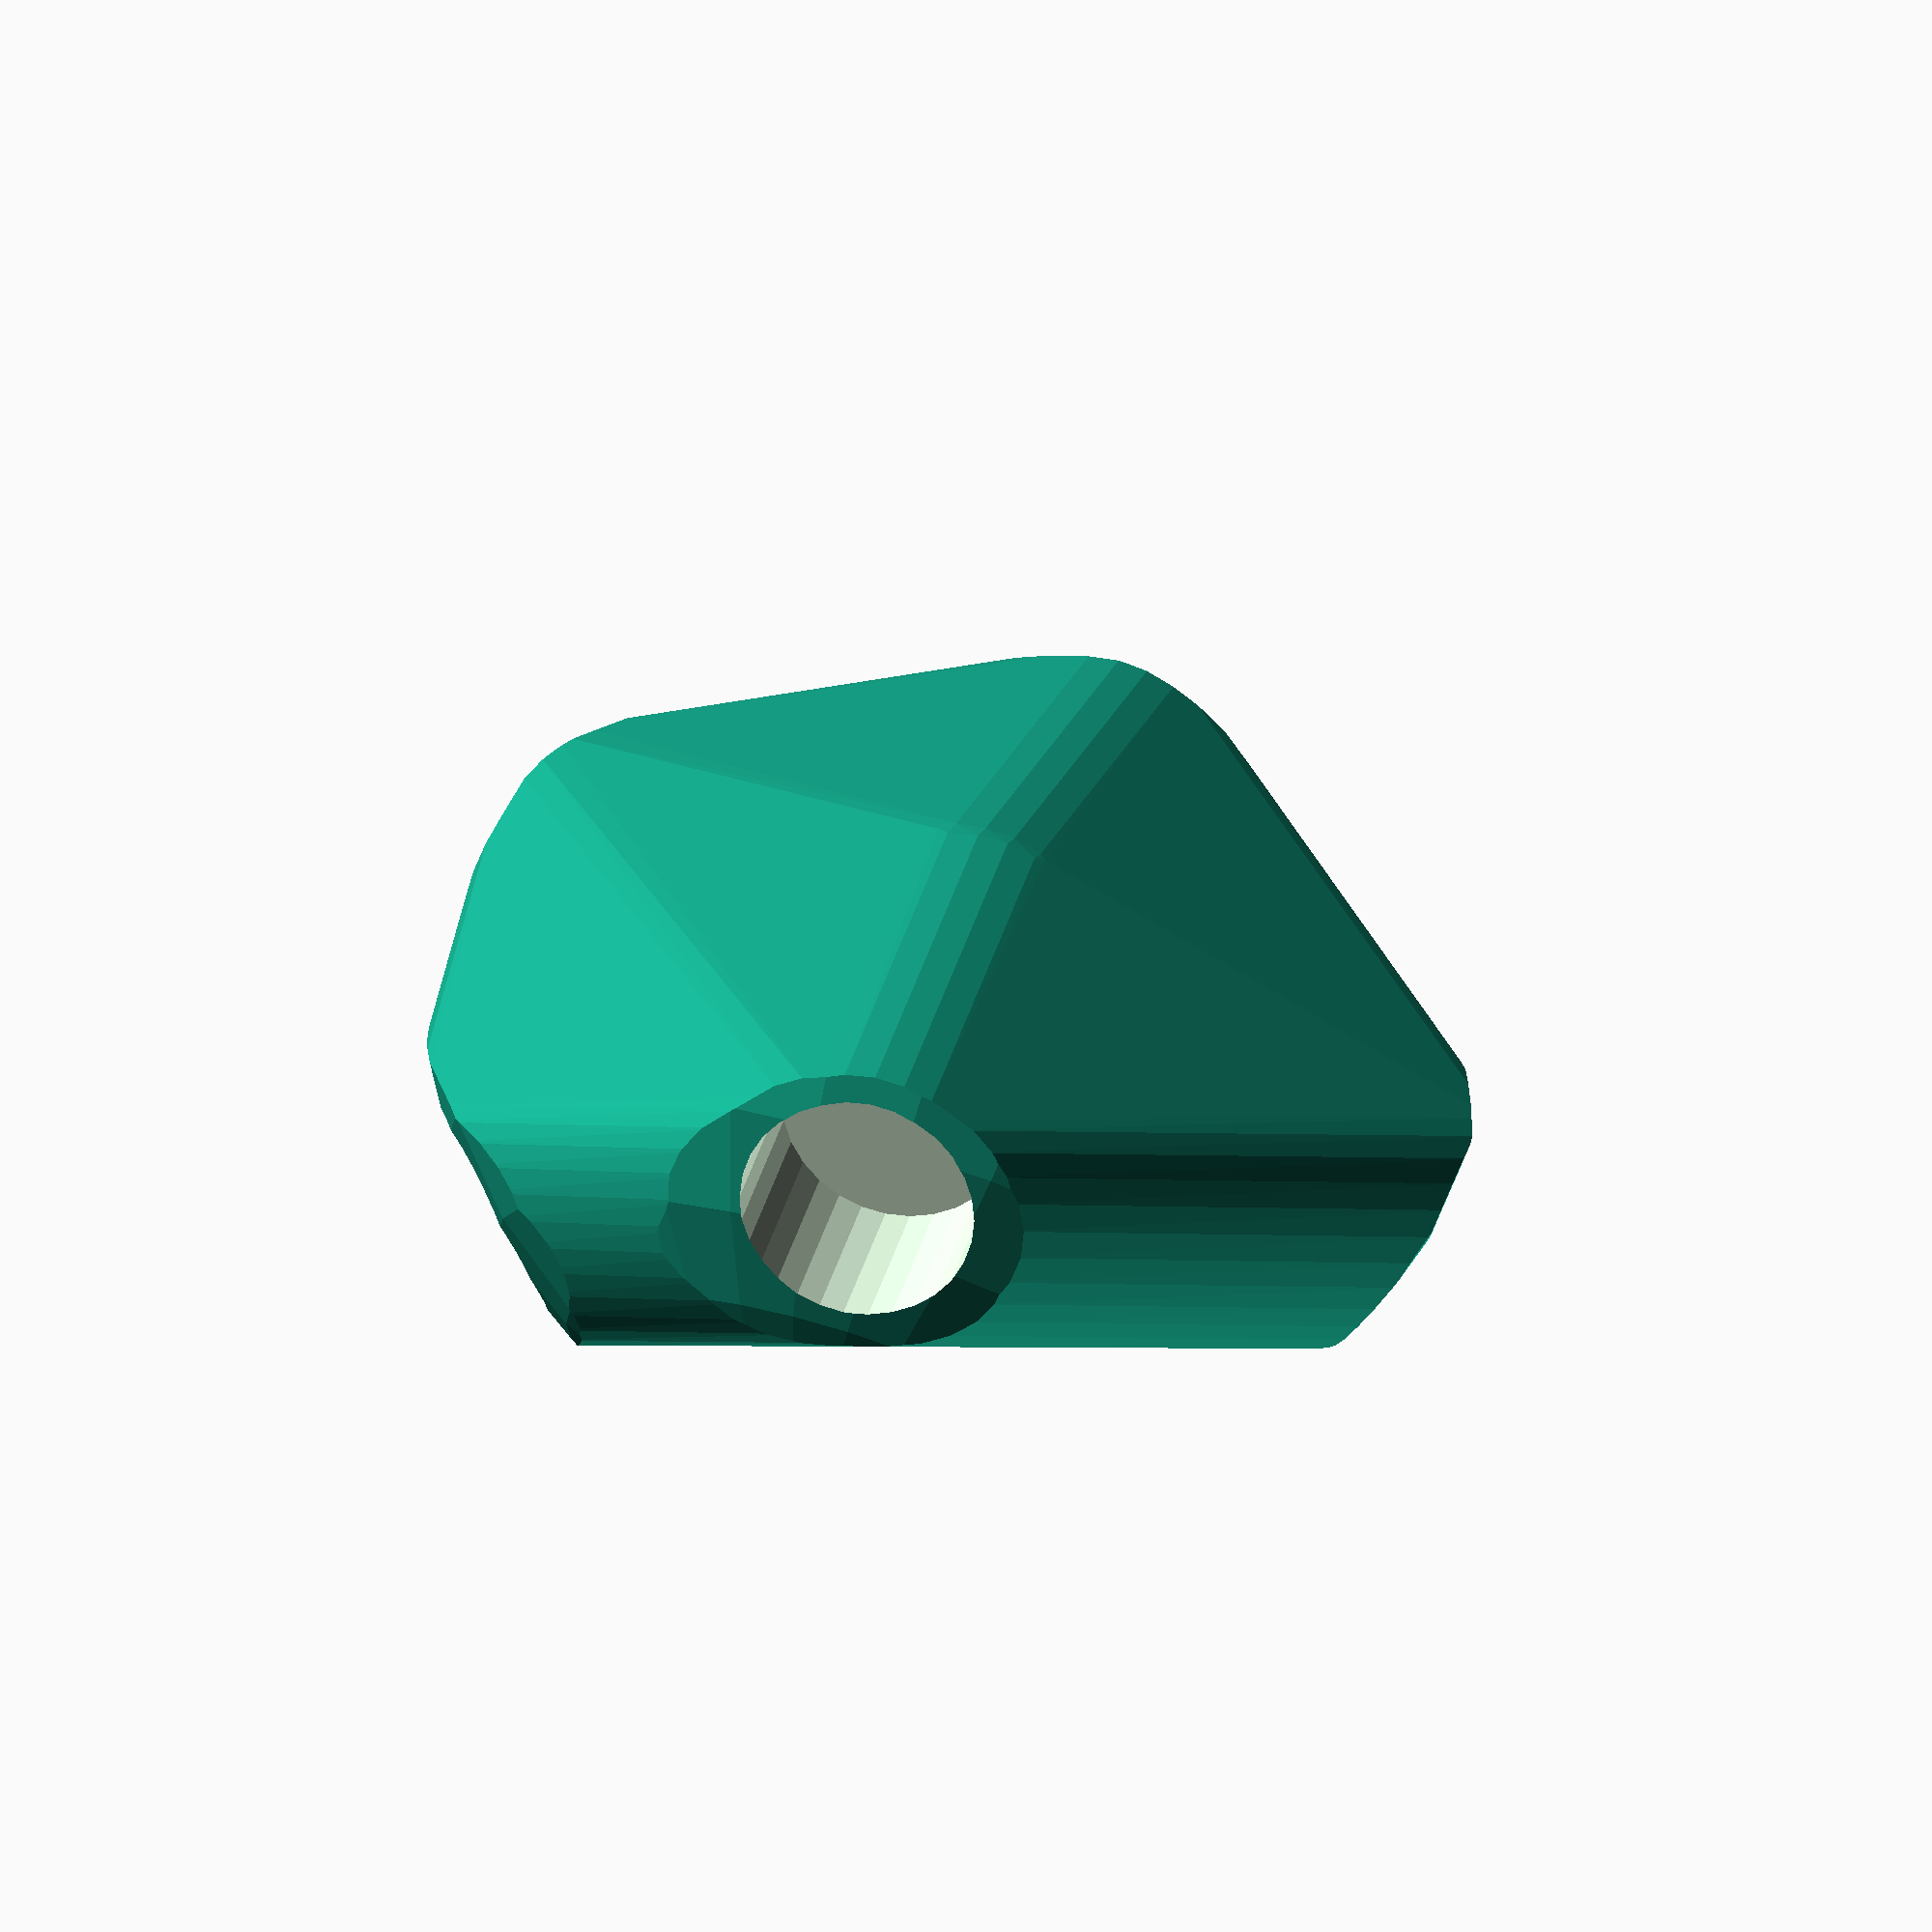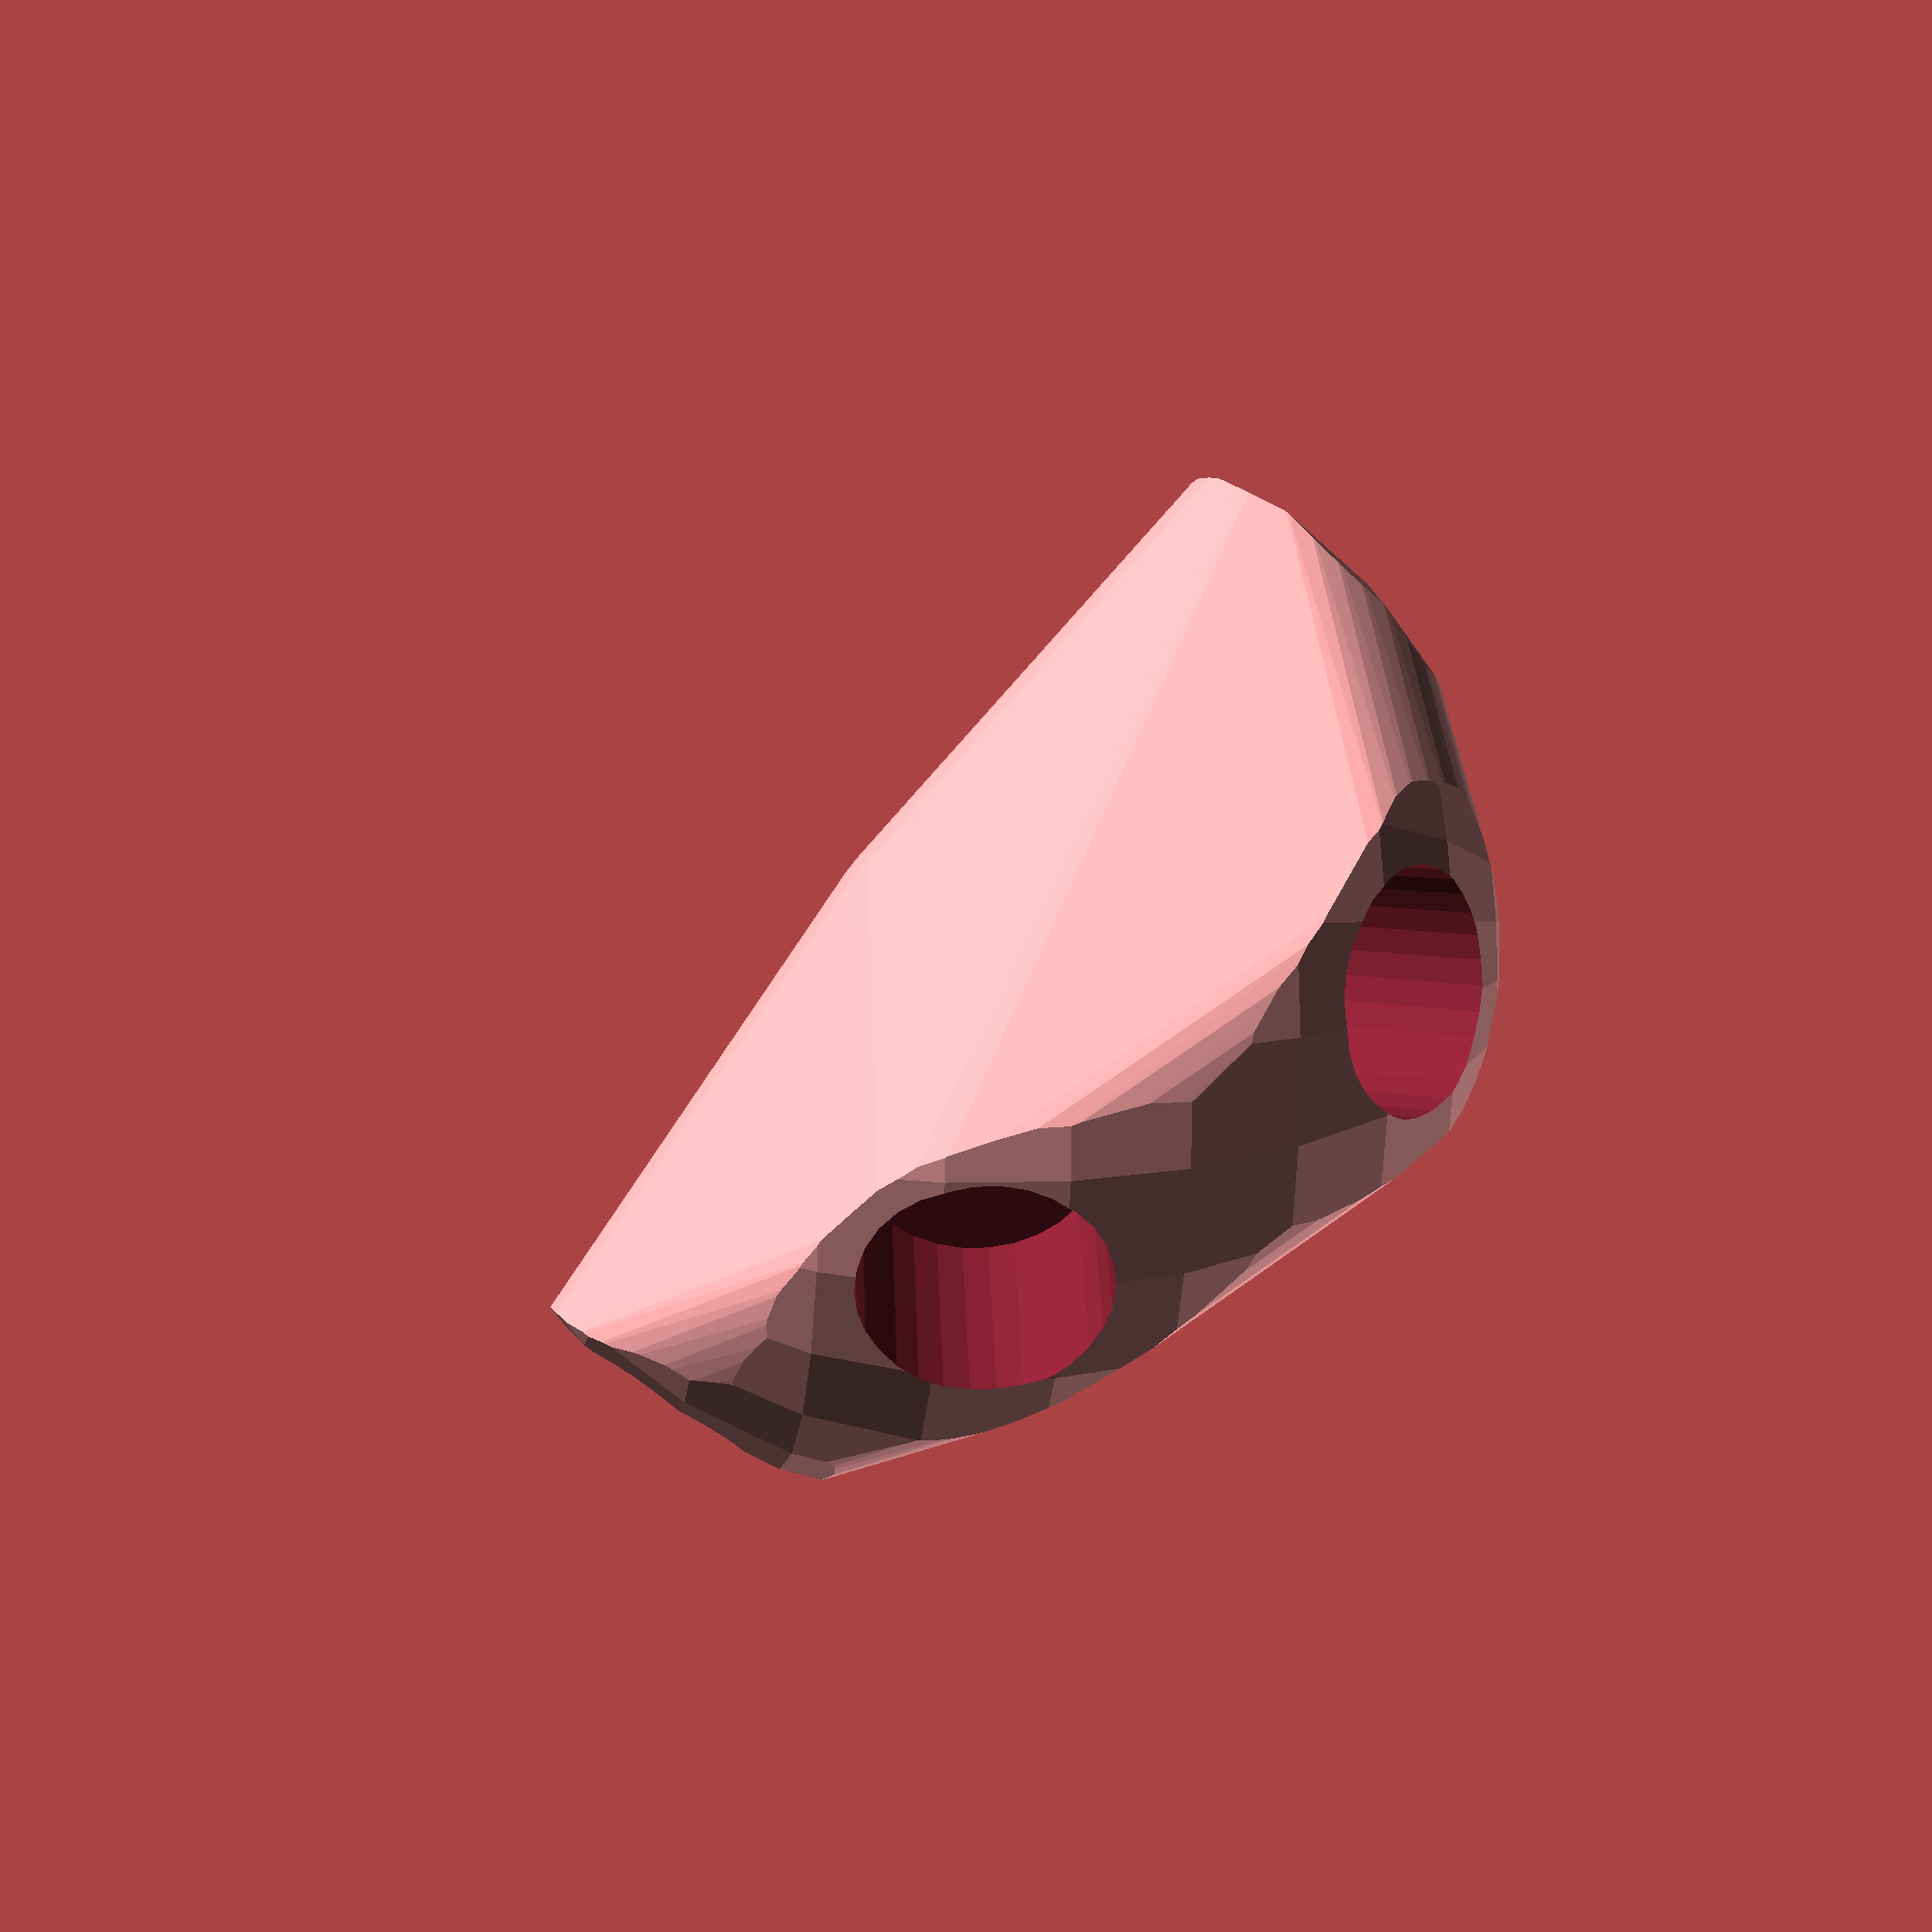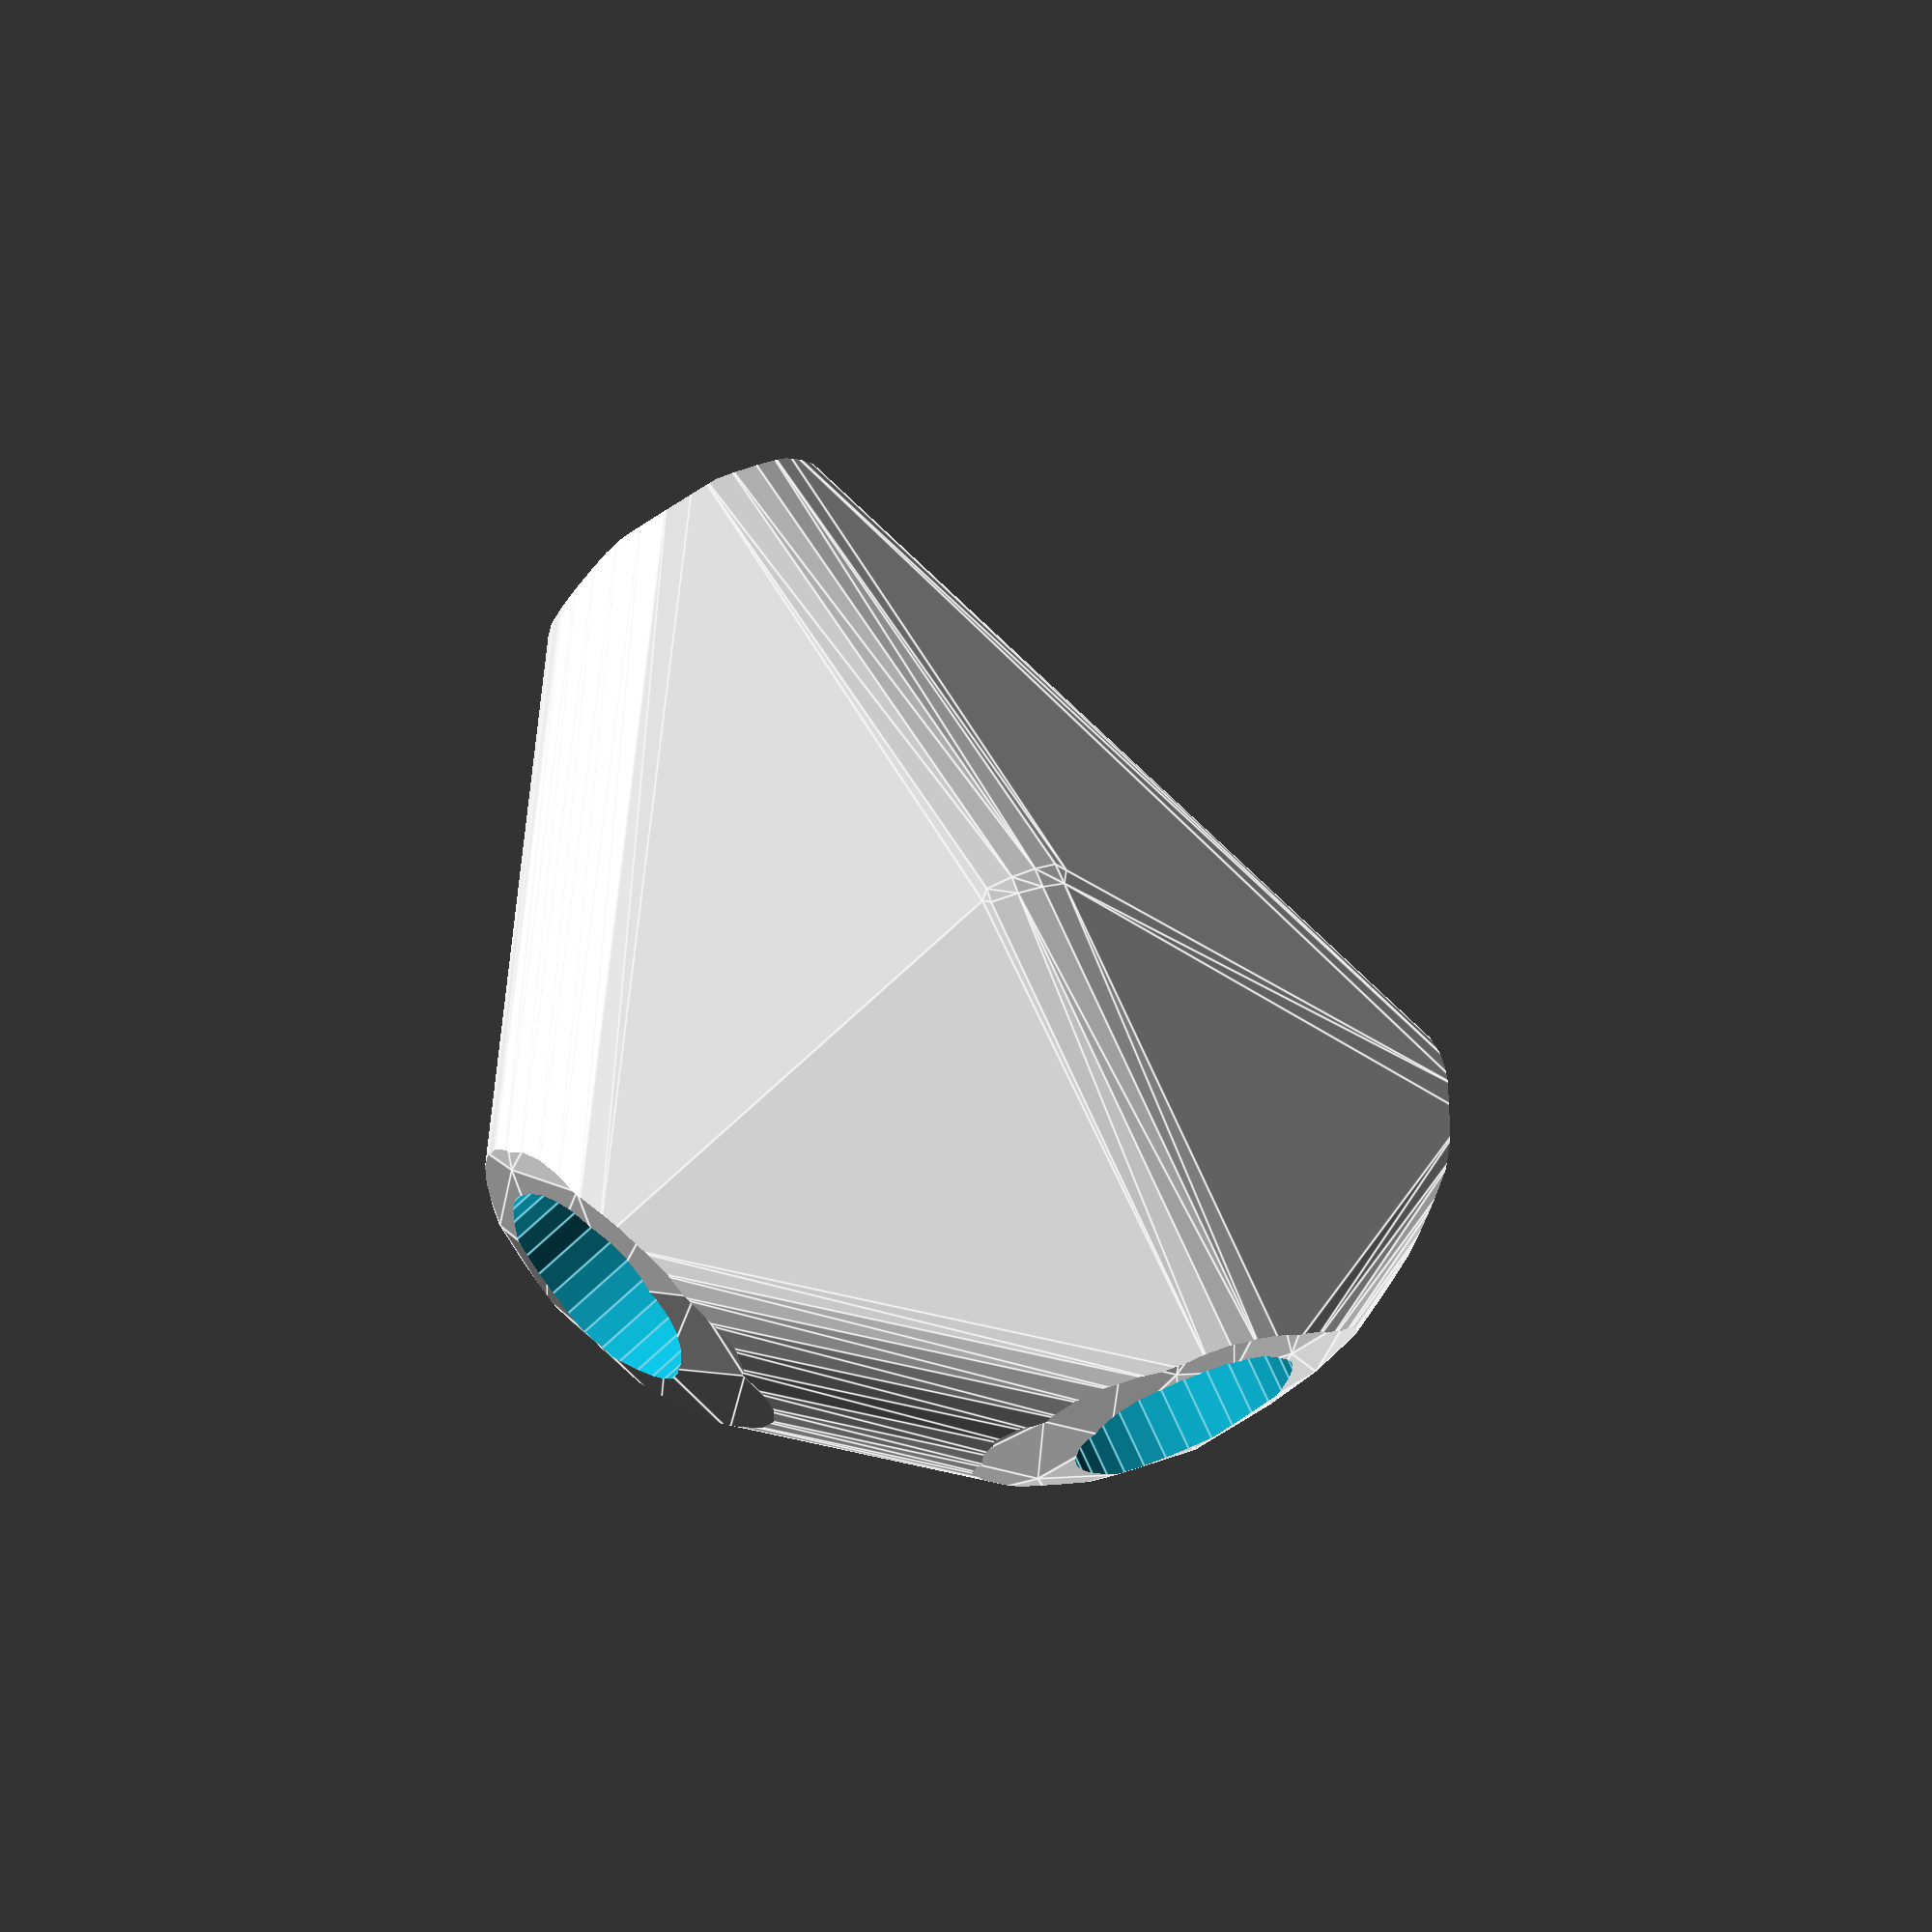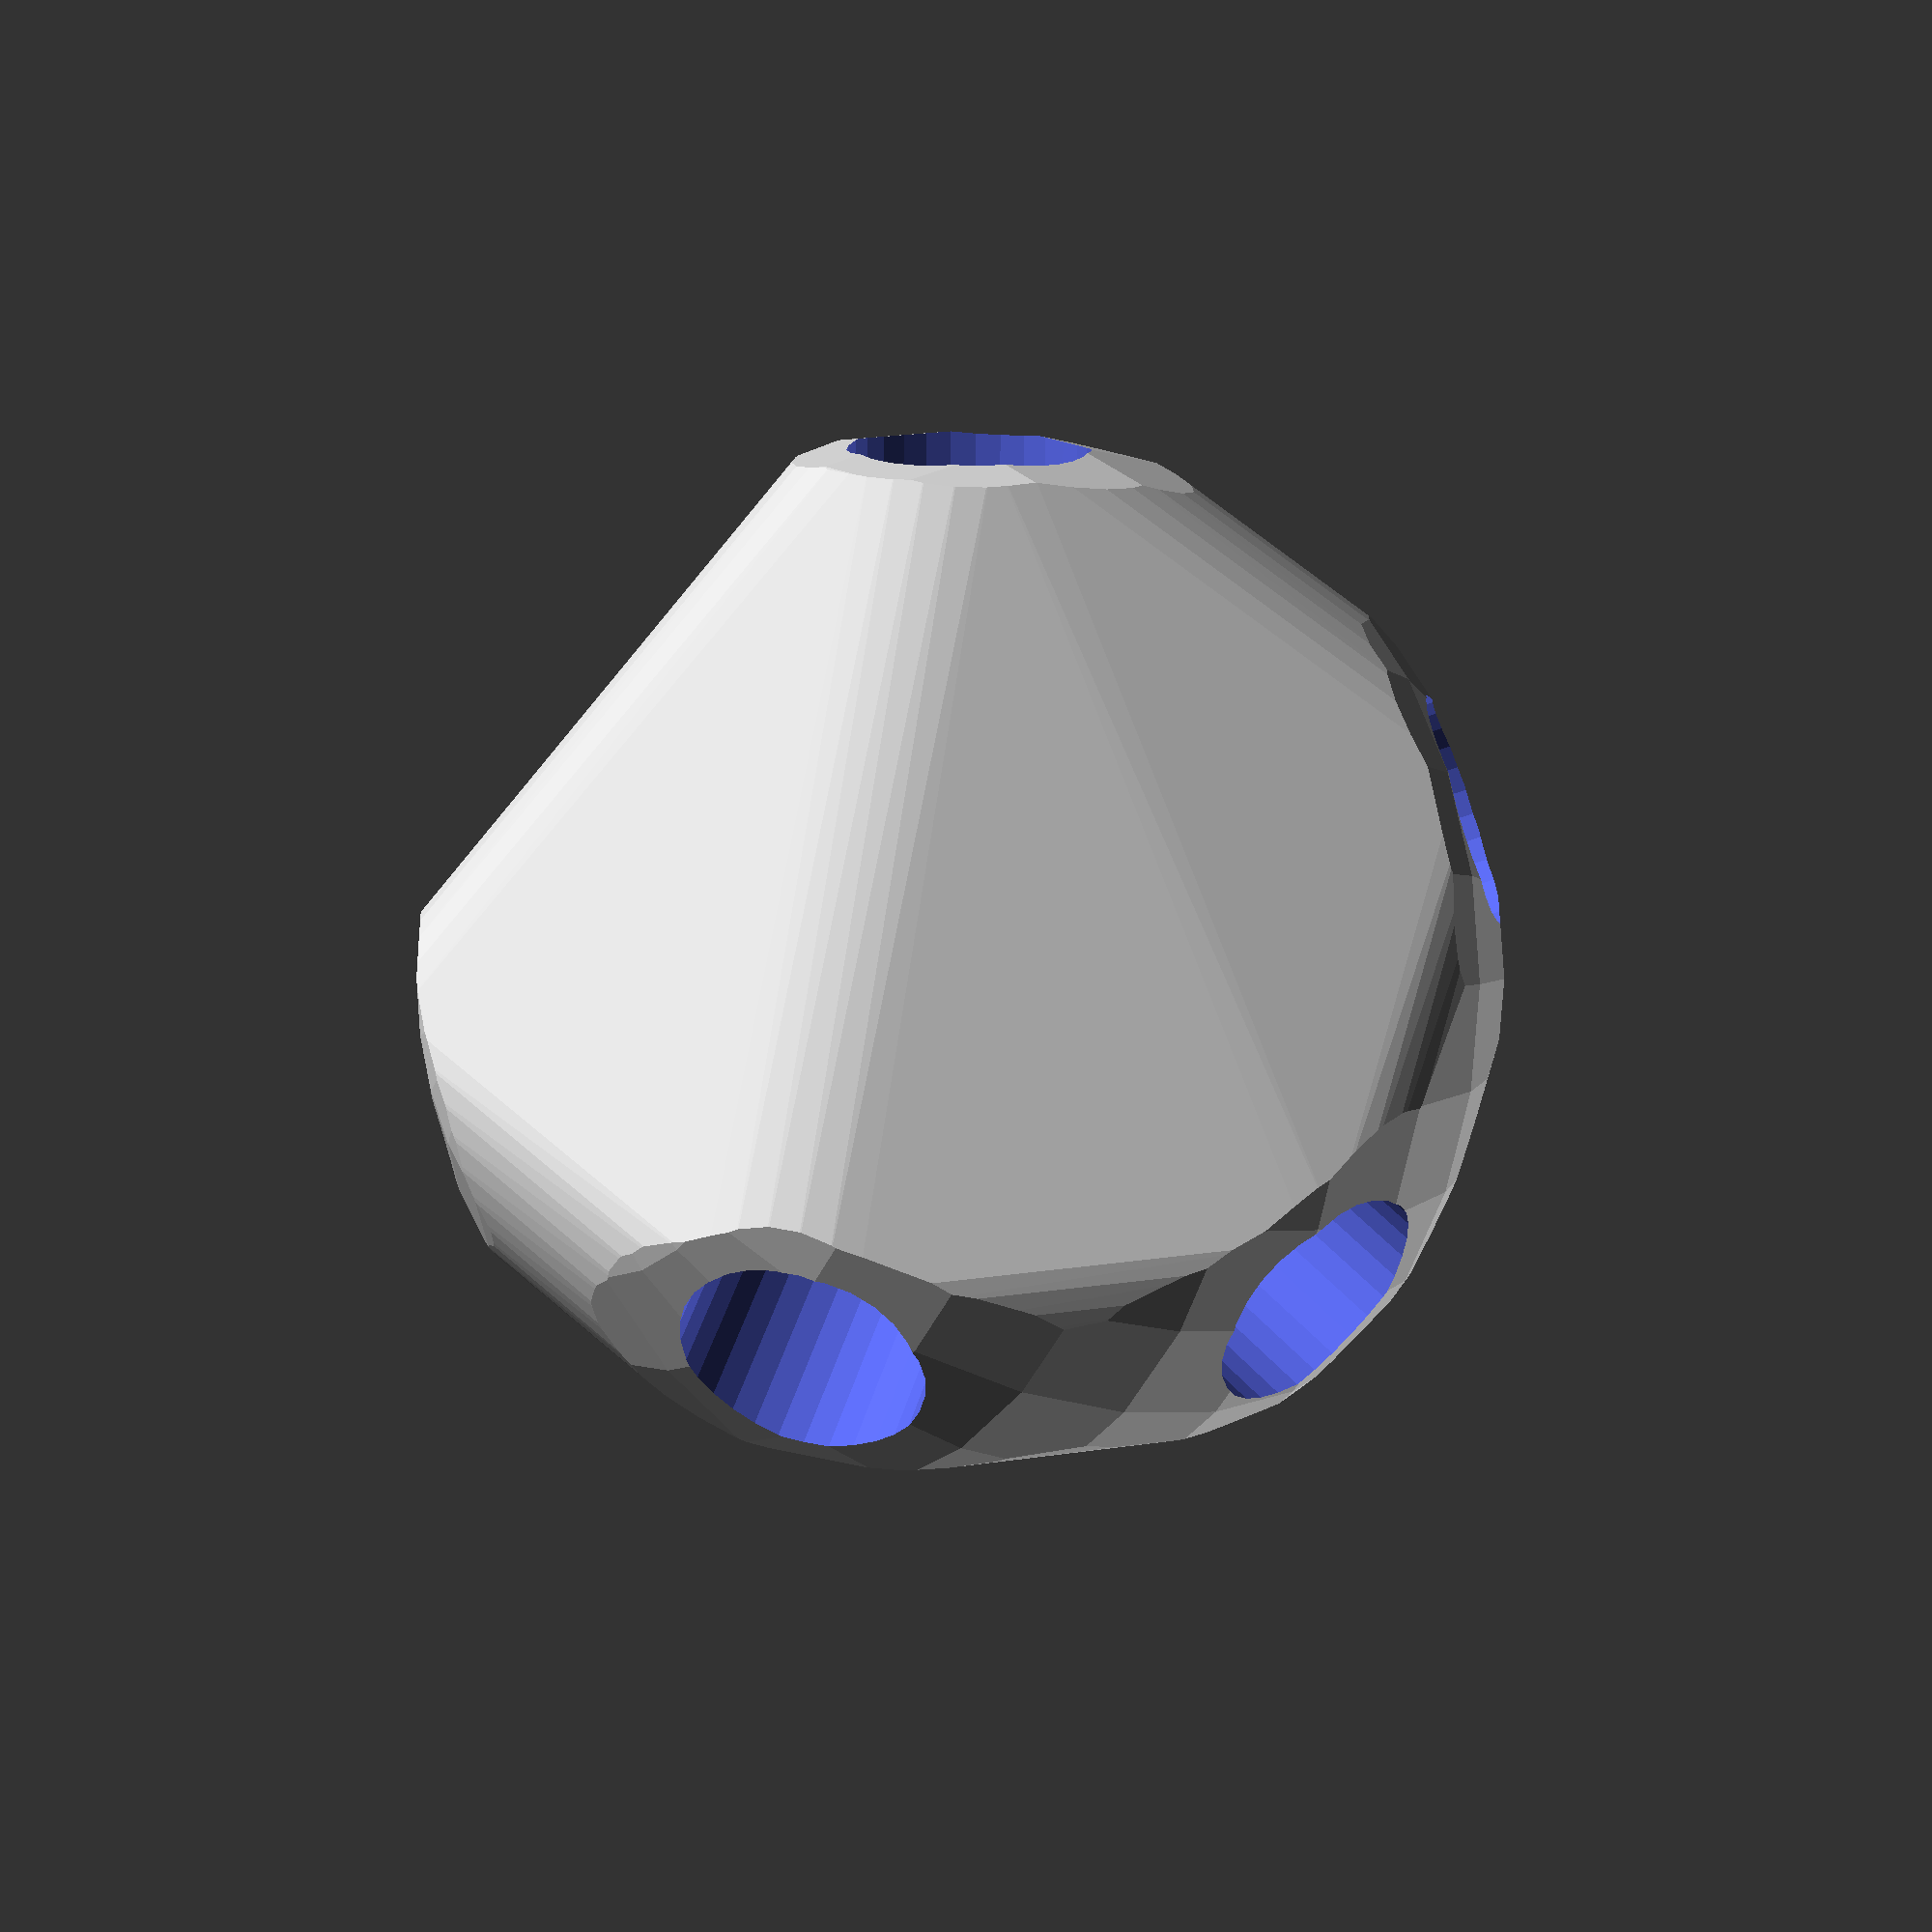
<openscad>


difference() {
	intersection() {
		hull() {
			rotate(a = -120.3141209556, v = [-0.1046496734, -0.8569046481, 0.0000000000]) {
				rotate(a = -90.0000000000, v = [-0.7071067812, -0.7071067812, 0.0000000000]) {
					cylinder(h = 60, r = 16.2000000000);
				}
			}
			rotate(a = -120.3141209556, v = [-0.1046496734, -0.8569046481, 0.0000000000]) {
				rotate(a = -90.0000000000, v = [0.9659258263, -0.2588190451, 0.0000000000]) {
					cylinder(h = 60, r = 16.2000000000);
				}
			}
			rotate(a = -120.3141209556, v = [-0.1046496734, -0.8569046481, 0.0000000000]) {
				rotate(a = -22.2263282801, v = [-0.2891837505, -0.2438402662, 0.0000000000]) {
					cylinder(h = 60, r = 16.2000000000);
				}
			}
			rotate(a = -120.3141209556, v = [-0.1046496734, -0.8569046481, 0.0000000000]) {
				rotate(a = -144.0917087294, v = [-0.5260711787, -0.2592665282, 0.0000000000]) {
					cylinder(h = 60, r = 16.2000000000);
				}
			}
			rotate(a = -120.3141209556, v = [-0.1046496734, -0.8569046481, 0.0000000000]) {
				rotate(a = -155.9342565737, v = [0.3911208660, 0.1153809290, -0.0000000000]) {
					cylinder(h = 60, r = 16.2000000000);
				}
			}
		}
		sphere(r = 60);
	}
	union() {
		rotate(a = -120.3141209556, v = [-0.1046496734, -0.8569046481, 0.0000000000]) {
			rotate(a = -90.0000000000, v = [-0.7071067812, -0.7071067812, 0.0000000000]) {
				translate(v = [0, 0, 35]) {
					cylinder(h = 100, r = 13.2000000000);
				}
			}
		}
		rotate(a = -120.3141209556, v = [-0.1046496734, -0.8569046481, 0.0000000000]) {
			rotate(a = -90.0000000000, v = [0.9659258263, -0.2588190451, 0.0000000000]) {
				translate(v = [0, 0, 35]) {
					cylinder(h = 100, r = 13.2000000000);
				}
			}
		}
		rotate(a = -120.3141209556, v = [-0.1046496734, -0.8569046481, 0.0000000000]) {
			rotate(a = -22.2263282801, v = [-0.2891837505, -0.2438402662, 0.0000000000]) {
				translate(v = [0, 0, 35]) {
					cylinder(h = 100, r = 13.2000000000);
				}
			}
		}
		rotate(a = -120.3141209556, v = [-0.1046496734, -0.8569046481, 0.0000000000]) {
			rotate(a = -144.0917087294, v = [-0.5260711787, -0.2592665282, 0.0000000000]) {
				translate(v = [0, 0, 35]) {
					cylinder(h = 100, r = 13.2000000000);
				}
			}
		}
		rotate(a = -120.3141209556, v = [-0.1046496734, -0.8569046481, 0.0000000000]) {
			rotate(a = -155.9342565737, v = [0.3911208660, 0.1153809290, -0.0000000000]) {
				translate(v = [0, 0, 35]) {
					cylinder(h = 100, r = 13.2000000000);
				}
			}
		}
	}
}
</openscad>
<views>
elev=105.3 azim=61.3 roll=343.3 proj=o view=solid
elev=343.7 azim=221.9 roll=80.0 proj=p view=solid
elev=348.7 azim=233.3 roll=319.5 proj=o view=edges
elev=357.5 azim=347.9 roll=228.1 proj=p view=wireframe
</views>
